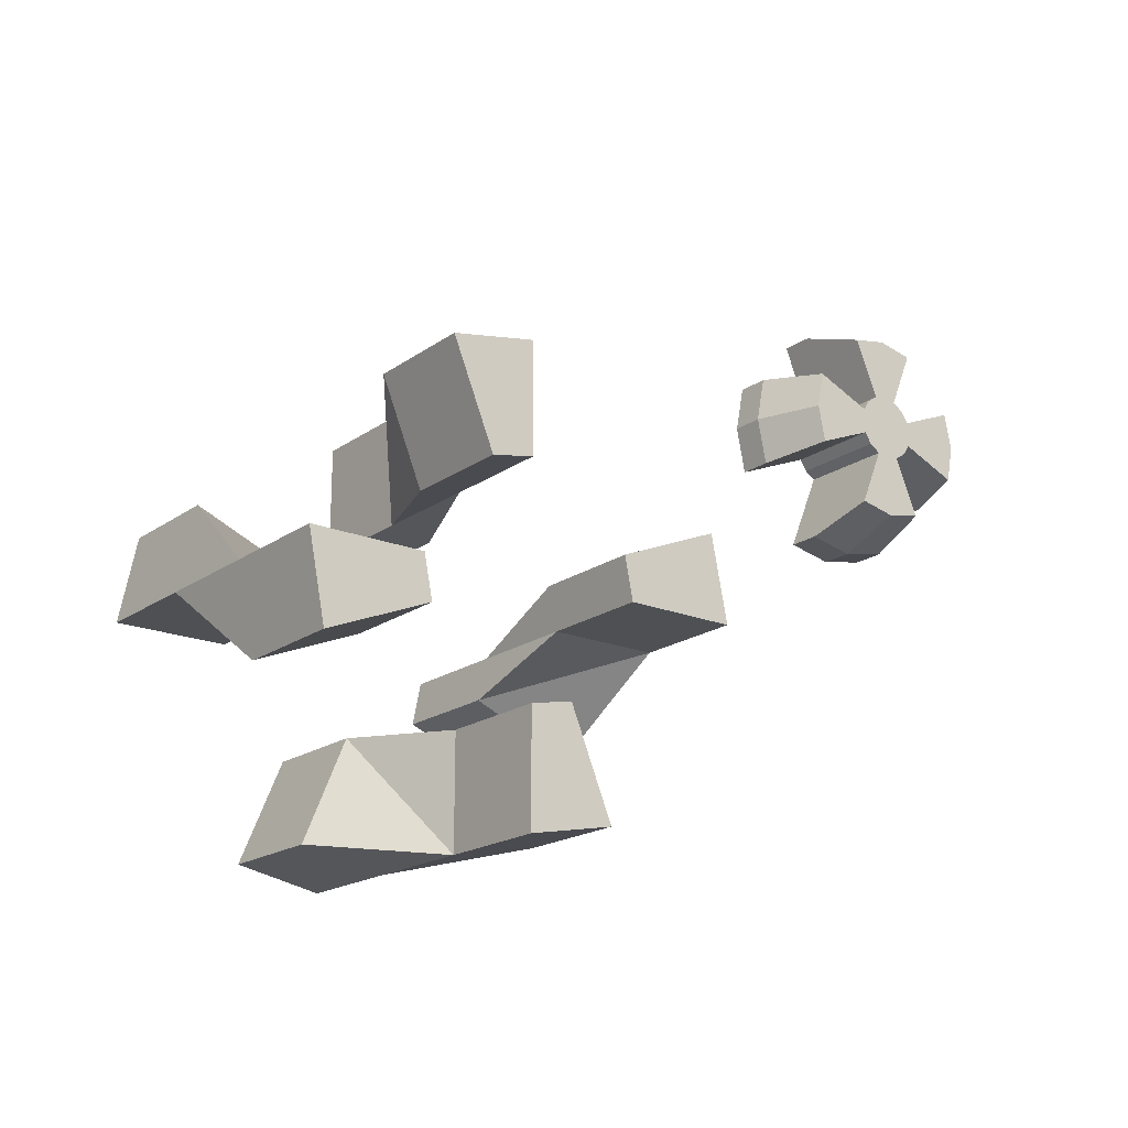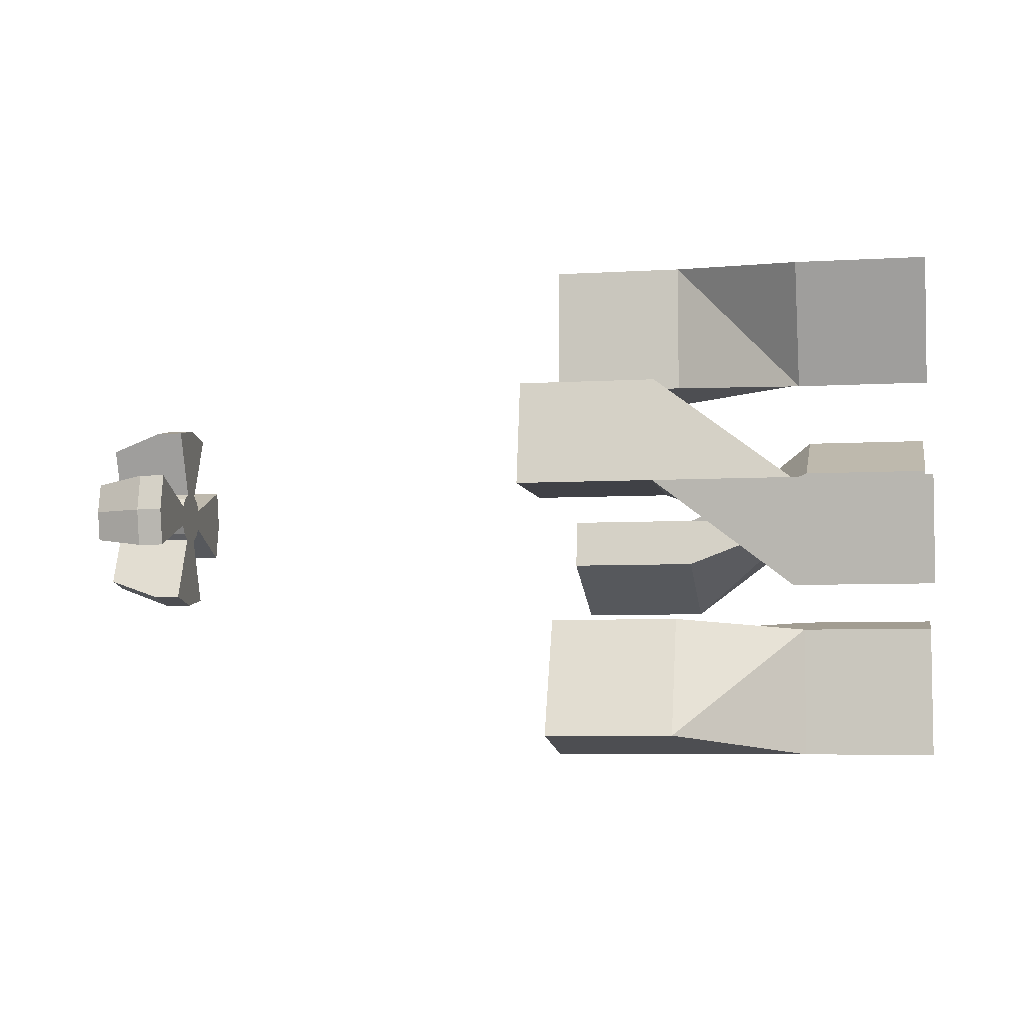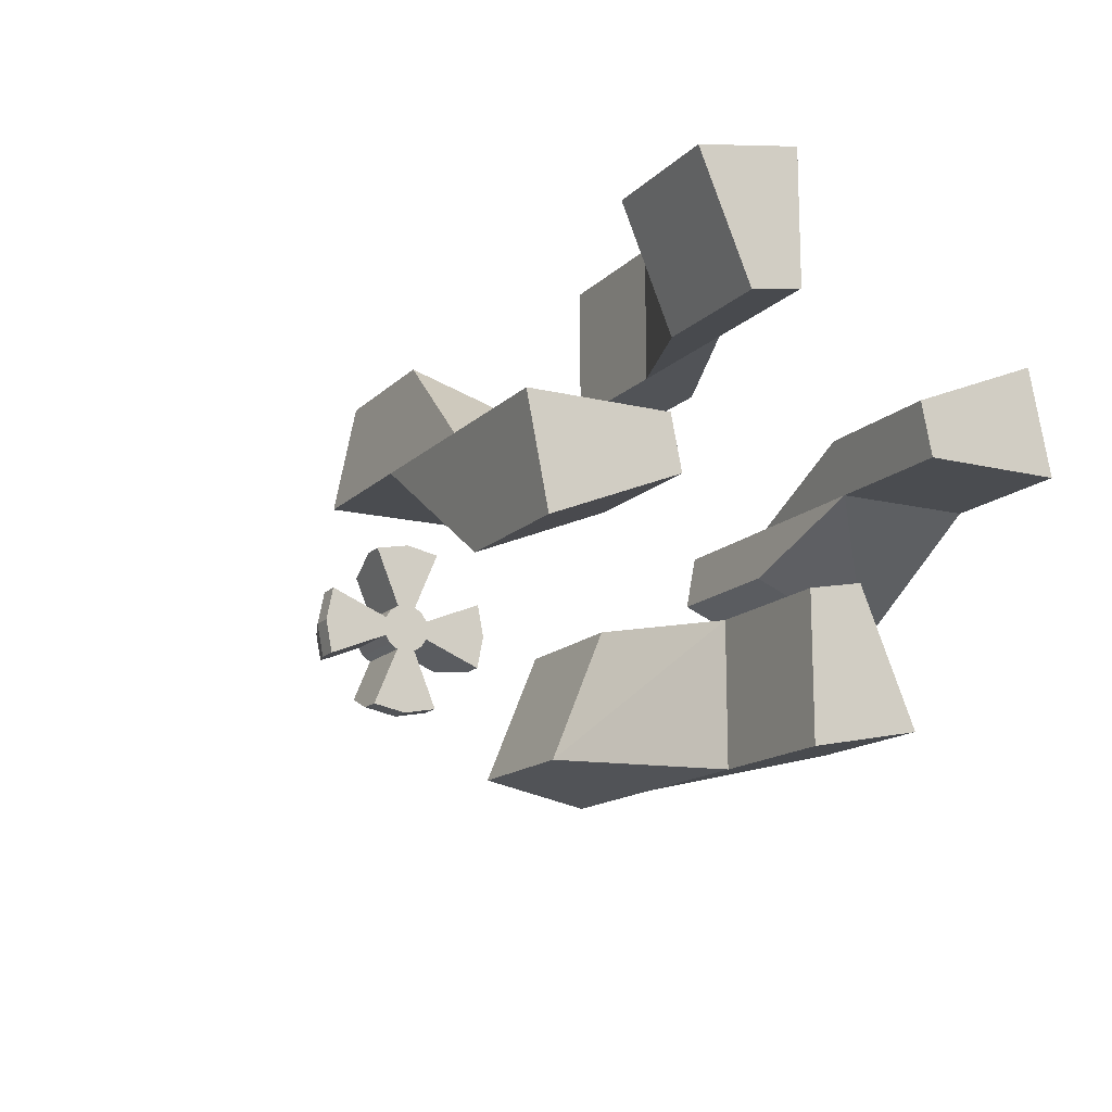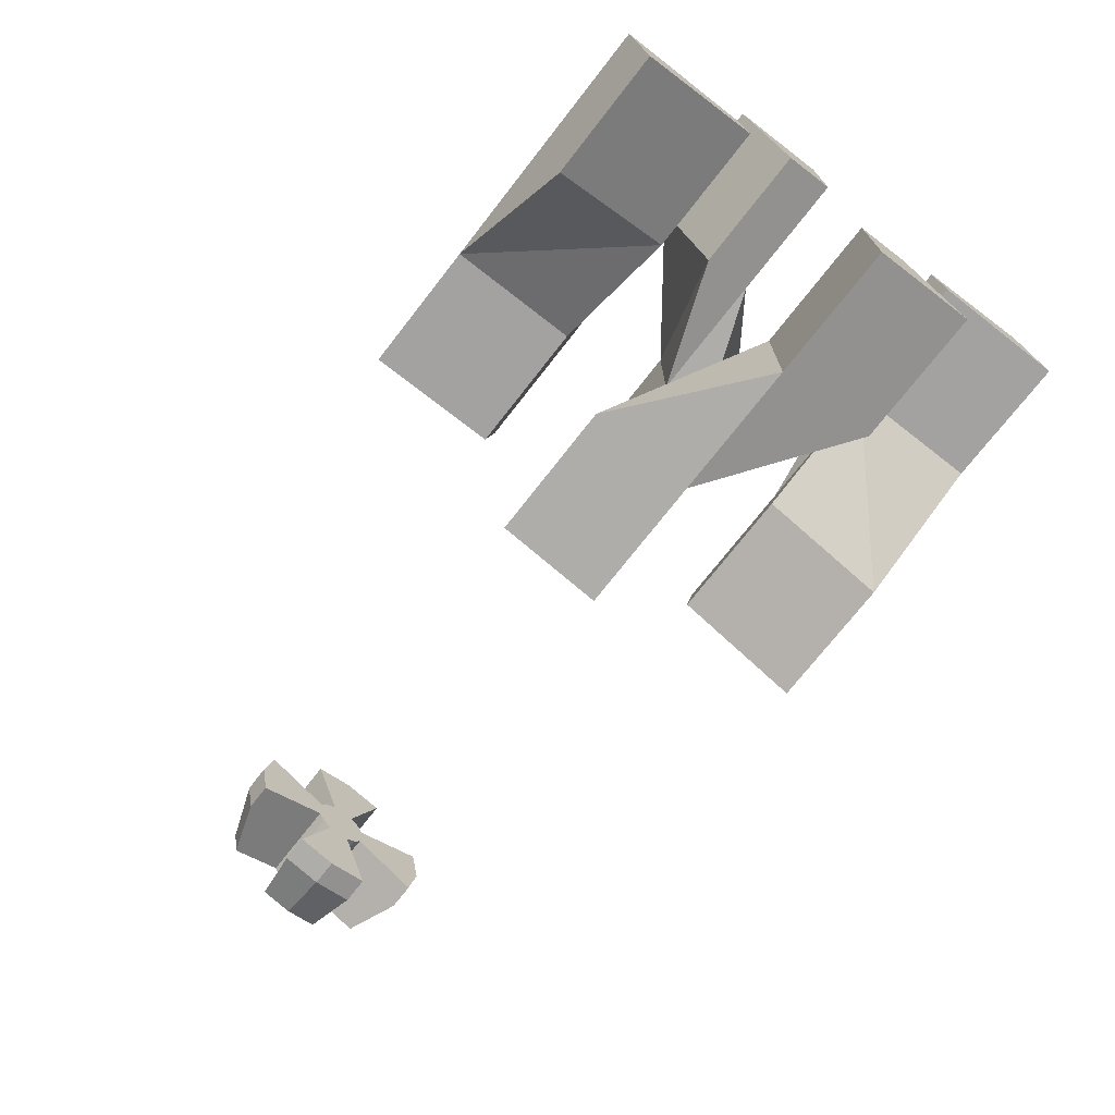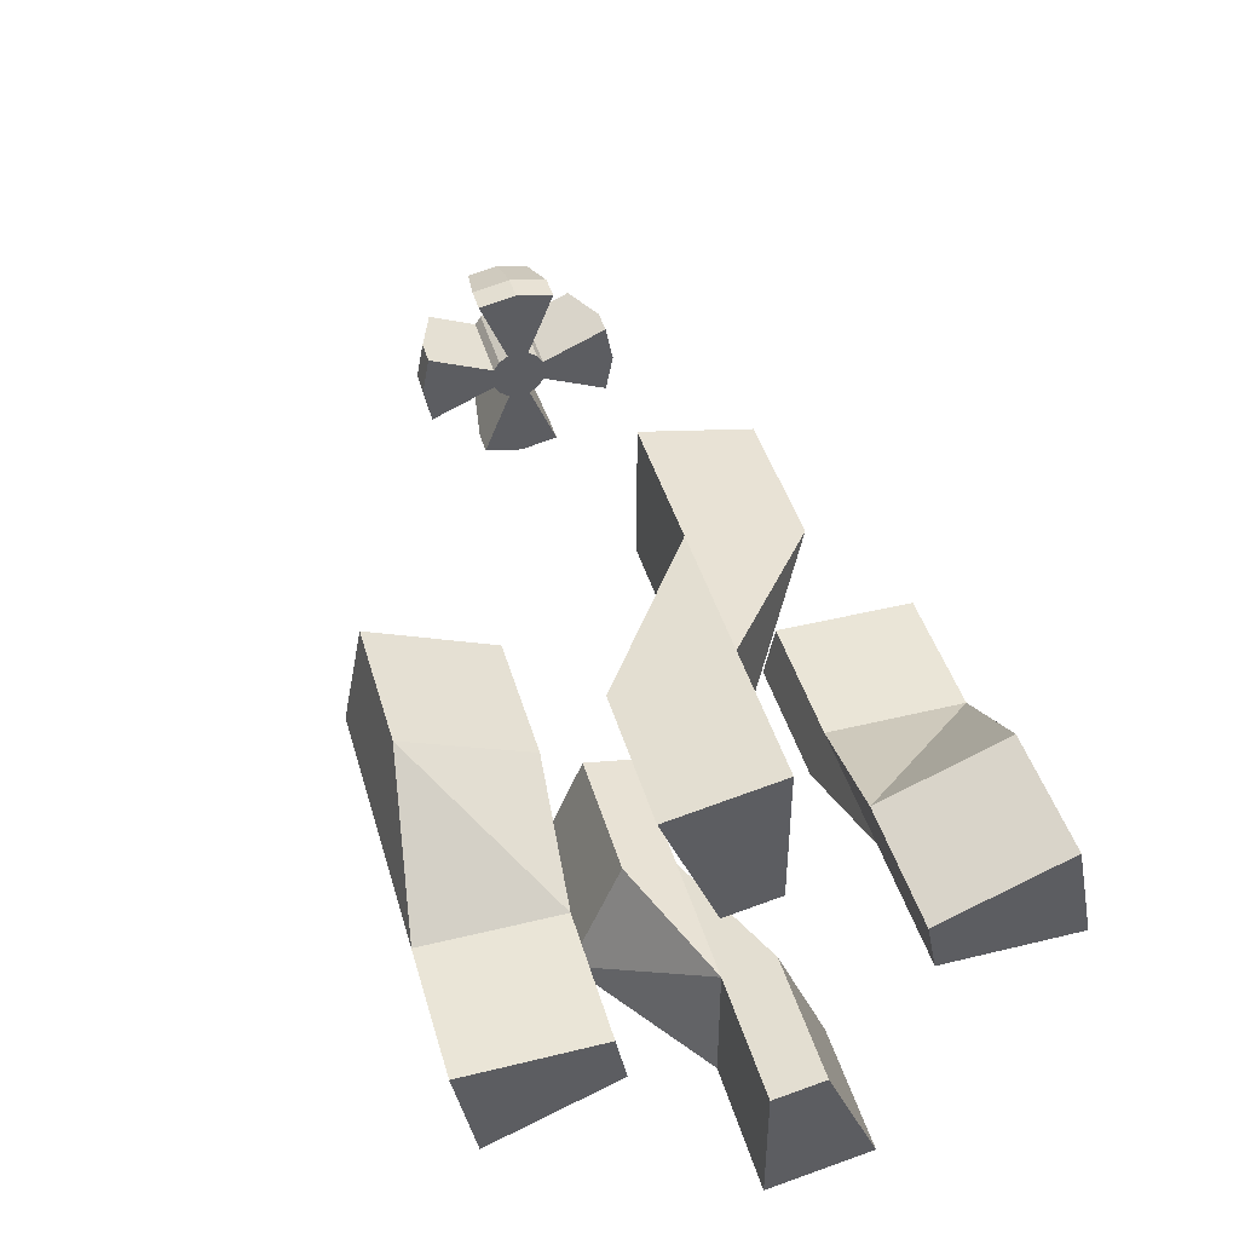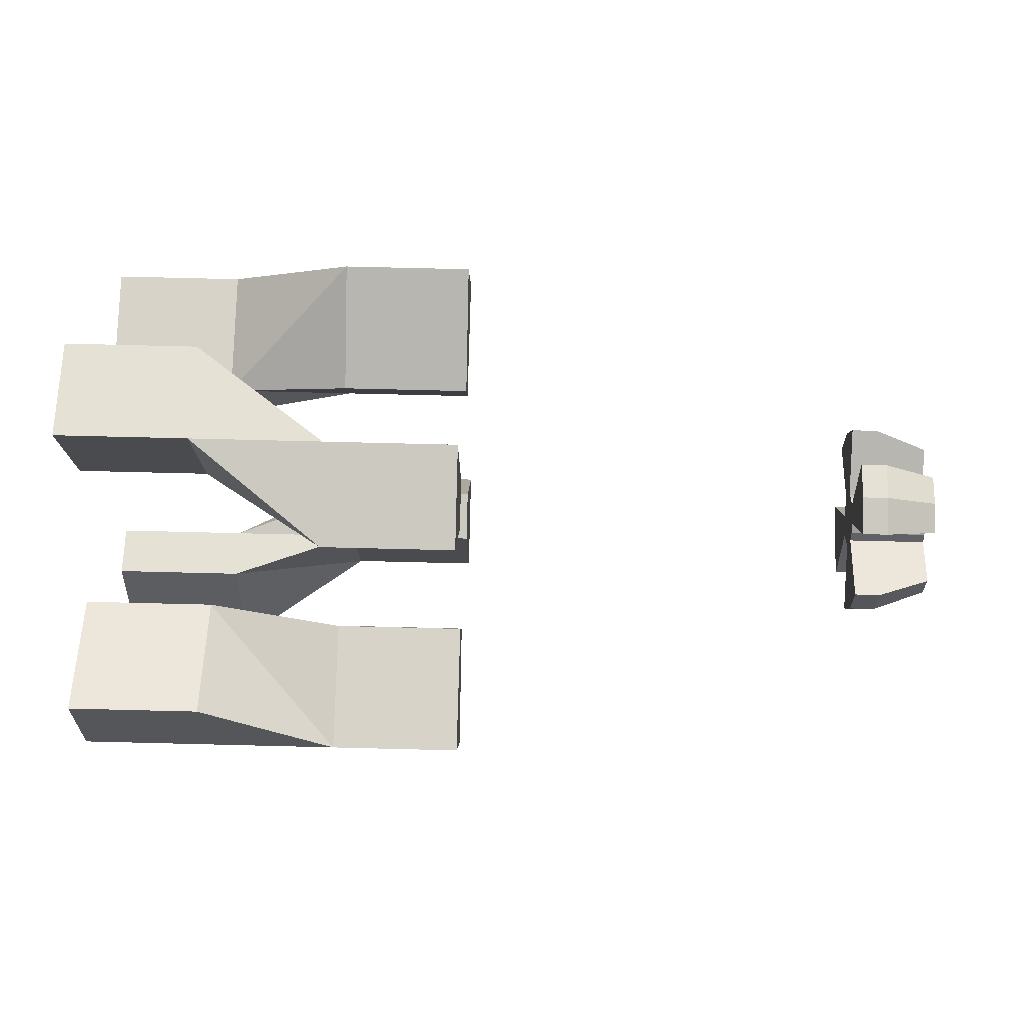
<metadata>
{"format":"obj","ext":"obj","renderer":"f3d","projection":"perspective","resolution":1024,"background":"white","views":[{"elev":-19.0,"azim":-127.6,"up":"+Z"},{"elev":-6.0,"azim":10.4,"up":"+Y"},{"elev":-14.8,"azim":62.1,"up":"+Z"},{"elev":-72.7,"azim":52.1,"up":"+Z"},{"elev":44.2,"azim":74.0,"up":"+Y"},{"elev":75.9,"azim":-178.6,"up":"+Y"}]}
</metadata>
<code>
o Circle
v -2.9 0.3 0
v -2.9 0.105 0
v -2.9 0.09701 0.04018
v -2.9 0.09701 -0.04018
v -2.9 0 -0.105
v -2.9 0.04018 -0.09701
v -2.9 0.1148 -0.2772
v -2.9 -0.04018 -0.09701
v -2.9 0 -0.3
v -2.9 -0.105 0
v -2.9 -0.09701 -0.04018
v -2.9 -0.2772 -0.1148
v -2.9 -0.09701 0.04018
v -2.9 -0.3 0
v -2.9 0 0.105
v -2.9 -0.04018 0.09701
v -2.9 -0.1148 0.2772
v -2.9 0.04018 0.09701
v -2.9 0 0.3
v -2.9 -0.07425 0.07425
v -2.9 0.07425 -0.07425
v -2.7 0.1435 0.3465
v -2.6 0.1435 0.3465
v -2.6 0.04018 0.09701
v -2.7 0.04018 -0.09701
v -2.6 0.04018 -0.09701
v -2.6 0.1435 -0.3465
v -2.6 0.3465 -0.1435
v -2.6 0.09701 -0.04018
v -2.7 0.09701 -0.04018
v -2.6 0.3465 0.1435
v -2.6 0.375 0
v -2.7 0.375 0
v -2.7 -0.04018 0.09701
v -2.6 -0.04018 0.09701
v -2.6 -0.1435 0.3465
v -2.7 -0.09701 0.04018
v -2.6 -0.09701 0.04018
v -2.6 -0.07425 0.07425
v -2.7 0 -0.375
v -2.6 0 -0.375
v -2.6 -0.1435 -0.3465
v -2.6 0.07425 -0.07425
v -2.7 0 0.375
v -2.6 0 0.375
v -2.7 0.07425 -0.07425
v -2.7 0.09701 0.04018
v -2.7 0.3465 0.1435
v -2.9 0.2772 0.1148
v -2.7 -0.07425 0.07425
v -2.9 -0.2772 0.1148
v -2.7 -0.3465 0.1435
v -2.7 0.3465 -0.1435
v -2.7 -0.375 0
v -2.9 0.2772 -0.1148
v -2.7 -0.3465 -0.1435
v -2.9 0.1148 0.2772
v -2.7 0.04018 0.09701
v -2.9 0.07425 0.07425
v -2.7 0.07425 0.07425
v -2.9 -0.07425 -0.07425
v -2.7 -0.07425 -0.07425
v -2.7 -0.09701 -0.04018
v -2.9 -0.1148 -0.2772
v -2.7 -0.1435 -0.3465
v -2.7 -0.04018 -0.09701
v -2.7 0.1435 -0.3465
v -2.7 -0.1435 0.3465
v -2.6 0.09701 0.04018
v -2.6 0.105 0
v -2.6 0 -0.105
v -2.6 -0.04018 -0.09701
v -2.6 -0.3465 -0.1435
v -2.6 -0.09701 -0.04018
v -2.6 -0.105 0
v -2.6 -0.3465 0.1435
v -2.6 -0.375 0
v -2.6 0 0.105
v -2.6 0.07425 0.07425
v -2.6 -0.07425 -0.07425
v -1 1 0
v -0.5 1 0
v -0.5 0.9239 -0.3827
v 0 1 0
v 0 0.9239 0.3827
v -1 0 1
v -0.5 0 1
v -0.5 0.3827 0.9239
v 0 0 1
v 0 -0.3827 0.9239
v -1 -1 0
v -0.5 -1 0
v -0.5 -0.9239 0.3827
v 0 -1 0
v 0 -0.9239 -0.3827
v -1 0 -1
v -0.5 0 -1
v -0.5 -0.3827 -0.9239
v 0 0 -1
v 0 0.3827 -0.9239
v -1 0.1913 0.4619
v -1 0 0.5
v -1 0.4619 -0.1913
v -1 0.5 0
v -1 -0.1913 -0.4619
v -1 0 -0.5
v -1 -0.9239 0.3827
v -1 -0.4619 0.1913
v -1 -0.5 0
v -0.5 -0.4619 0.1913
v -0.5 -0.5 0
v -0.5 -0.1913 -0.4619
v -0.5 0 -0.5
v -0.5 0.4619 -0.1913
v -0.5 0.5 0
v -0.5 0.1913 0.4619
v -0.5 0 0.5
v 0.5 -0.9239 -0.3827
v 0.5 -1 0
v 0.5 0.9239 0.3827
v 0.5 1 0
v 0 0.1913 -0.4619
v 0.5 0.1913 -0.4619
v 0.5 0.3827 -0.9239
v 0.5 -0.5 0
v 0 0 0.5
v 0 -0.1913 0.4619
v 0 -0.5 0
v 0 -0.4619 -0.1913
v 0 0 -0.5
v 0 0.5 0
v 0 0.4619 0.1913
v 0.5 0 -0.5
v 0.5 0.4619 0.1913
v 0.5 -0.3827 0.9239
v 0.5 -0.1913 0.4619
v 0.5 0 0.5
v 0.5 -0.4619 -0.1913
v 0.5 0 -1
v 0.5 0.5 0
v 0.5 0 1
v -1 0.9239 -0.3827
v -1 0.3827 0.9239
v -1 -0.3827 -0.9239
f 1 2 3
f 4 2 1
f 5 6 7
f 8 5 9
f 10 11 12
f 13 10 14
f 15 16 17
f 18 15 19
f 20 2 21
f 22 23 24
f 25 26 27
f 28 29 30
f 31 32 33
f 34 35 36
f 37 38 39
f 40 41 42
f 30 29 43
f 22 44 45
f 21 46 25
f 47 48 49
f 20 50 34
f 51 52 37
f 1 33 53
f 4 30 46
f 54 52 51
f 13 37 50
f 17 16 34
f 48 33 1
f 55 53 30
f 12 56 54
f 7 6 25
f 57 22 58
f 59 60 47
f 61 62 63
f 57 19 44
f 18 58 60
f 64 65 66
f 7 67 40
f 9 40 65
f 8 66 62
f 17 68 44
f 63 56 12
f 32 31 69
f 32 70 29
f 41 27 26
f 41 71 72
f 73 74 75
f 76 77 75
f 36 35 78
f 45 78 24
f 78 75 70
f 60 79 69
f 77 76 52
f 62 80 74
f 32 28 53
f 58 24 79
f 66 65 42
f 44 68 36
f 66 72 80
f 67 27 41
f 74 73 56
f 46 43 26
f 69 31 48
f 73 77 54
f 50 39 35
f 76 38 37
f 81 82 83
f 82 84 83
f 84 82 85
f 86 87 88
f 88 87 89
f 89 87 90
f 91 92 93
f 92 94 93
f 94 92 95
f 96 97 98
f 97 99 98
f 99 97 100
f 101 102 86
f 103 104 81
f 105 106 96
f 107 108 109
f 108 110 111
f 112 113 106
f 114 115 104
f 116 117 102
f 95 118 119
f 85 120 121
f 122 123 124
f 94 119 125
f 117 116 126
f 126 127 117
f 110 128 111
f 128 129 111
f 112 130 113
f 130 122 113
f 114 131 115
f 131 132 115
f 93 110 108
f 82 81 104
f 87 86 102
f 98 112 105
f 92 91 109
f 88 116 101
f 83 114 103
f 97 96 106
f 132 82 115
f 127 87 117
f 129 92 111
f 122 97 113
f 82 132 85
f 87 127 90
f 92 129 95
f 97 122 100
f 83 84 131
f 131 114 83
f 88 89 126
f 126 116 88
f 93 94 128
f 128 110 93
f 98 99 130
f 130 112 98
f 124 123 133
f 121 120 134
f 135 136 137
f 118 138 125
f 99 139 133
f 131 140 134
f 132 134 120
f 128 125 138
f 84 121 140
f 100 124 139
f 127 136 135
f 89 90 135
f 89 141 137
f 130 133 123
f 126 137 136
f 129 138 118
f 49 1 3
f 55 4 1
f 9 5 7
f 64 8 9
f 14 10 12
f 51 13 14
f 19 15 17
f 57 18 19
f 21 6 5
f 5 8 61
f 61 11 10
f 10 13 20
f 20 16 15
f 15 18 59
f 59 3 2
f 2 4 21
f 21 5 61
f 61 10 20
f 20 15 59
f 59 2 20
f 21 61 20
f 58 22 24
f 67 25 27
f 53 28 30
f 48 31 33
f 68 34 36
f 50 37 39
f 65 40 42
f 46 30 43
f 23 22 45
f 6 21 25
f 3 47 49
f 16 20 34
f 13 51 37
f 55 1 53
f 21 4 46
f 14 54 51
f 20 13 50
f 68 17 34
f 49 48 1
f 4 55 30
f 14 12 54
f 67 7 25
f 18 57 58
f 3 59 47
f 11 61 63
f 22 57 44
f 59 18 60
f 8 64 66
f 9 7 40
f 64 9 65
f 61 8 62
f 19 17 44
f 11 63 12
f 70 32 69
f 28 32 29
f 71 41 26
f 42 41 72
f 77 73 75
f 38 76 75
f 45 36 78
f 23 45 24
f 71 26 43
f 43 29 71
f 70 69 78
f 79 24 78
f 78 35 39
f 39 38 78
f 75 74 71
f 80 72 71
f 71 29 70
f 69 79 78
f 78 38 75
f 74 80 71
f 71 70 75
f 47 60 69
f 54 77 52
f 63 62 74
f 33 32 53
f 60 58 79
f 72 66 42
f 45 44 36
f 62 66 80
f 40 67 41
f 63 74 56
f 25 46 26
f 47 69 48
f 56 73 54
f 34 50 35
f 52 76 37
f 142 81 83
f 143 86 88
f 107 91 93
f 144 96 98
f 143 101 86
f 142 103 81
f 144 105 96
f 91 107 109
f 109 108 111
f 105 112 106
f 103 114 104
f 101 116 102
f 94 95 119
f 84 85 121
f 100 122 124
f 128 94 125
f 107 93 108
f 115 82 104
f 117 87 102
f 144 98 105
f 111 92 109
f 143 88 101
f 142 83 103
f 113 97 106
f 139 124 133
f 140 121 134
f 141 135 137
f 119 118 125
f 130 99 133
f 132 131 134
f 85 132 120
f 129 128 138
f 131 84 140
f 99 100 139
f 90 127 135
f 141 89 135
f 126 89 137
f 122 130 123
f 127 126 136
f 95 129 118

</code>
